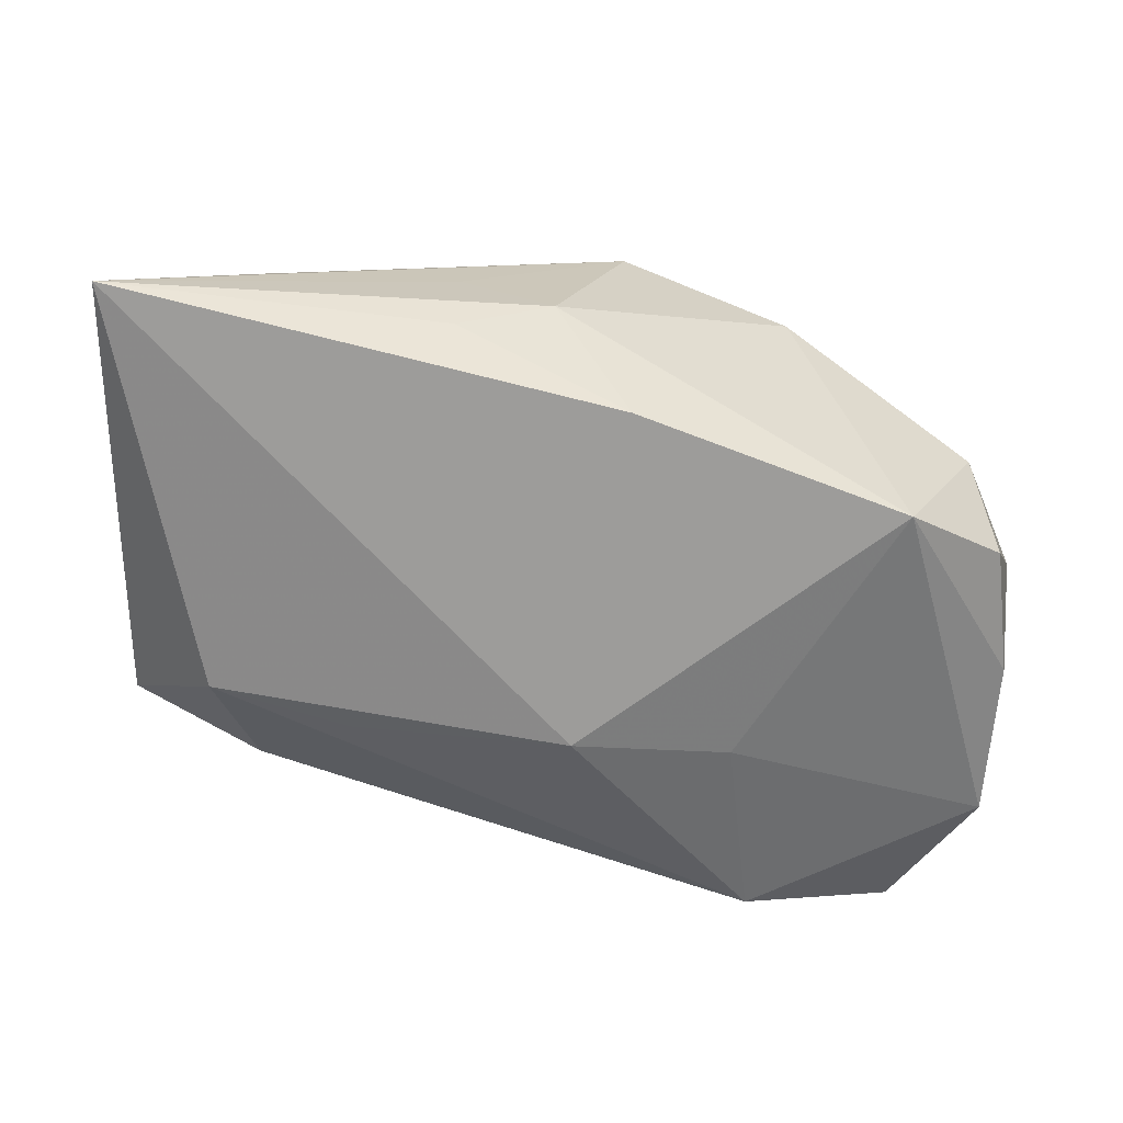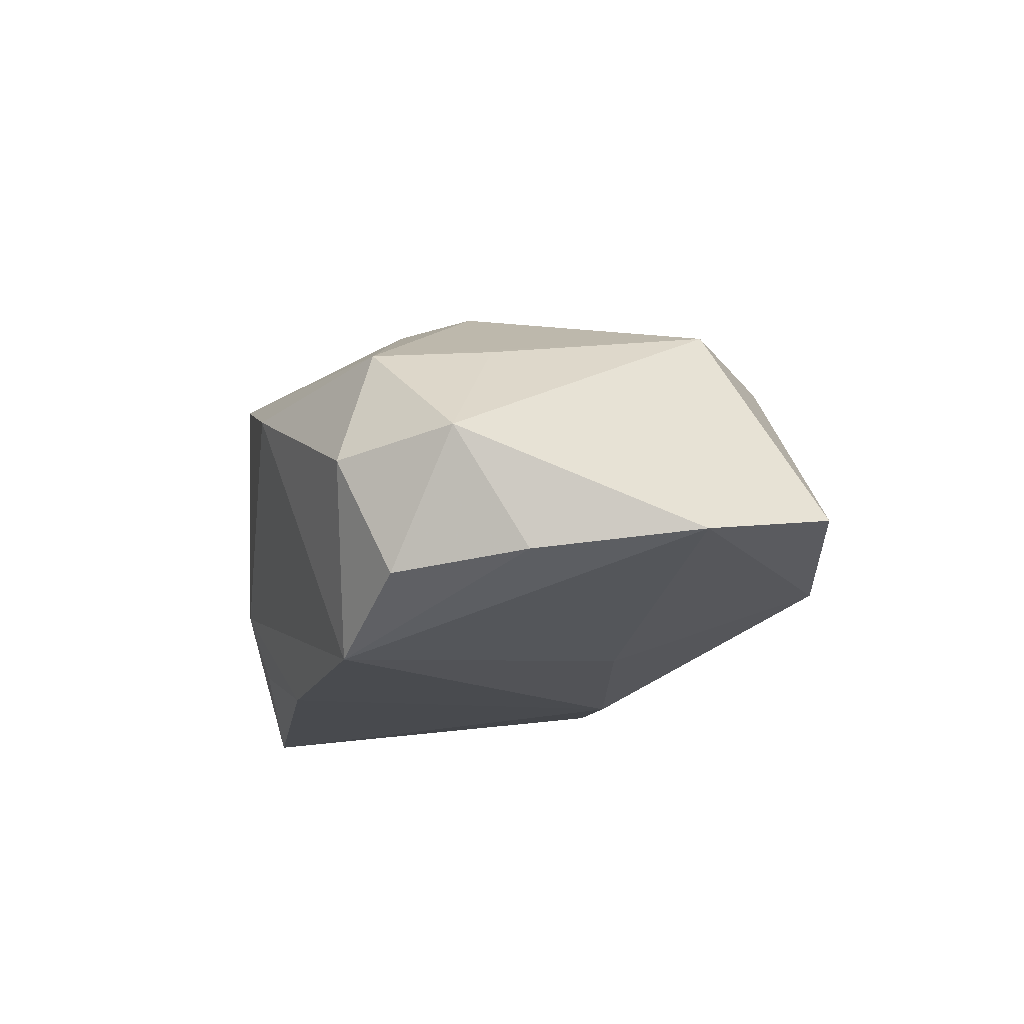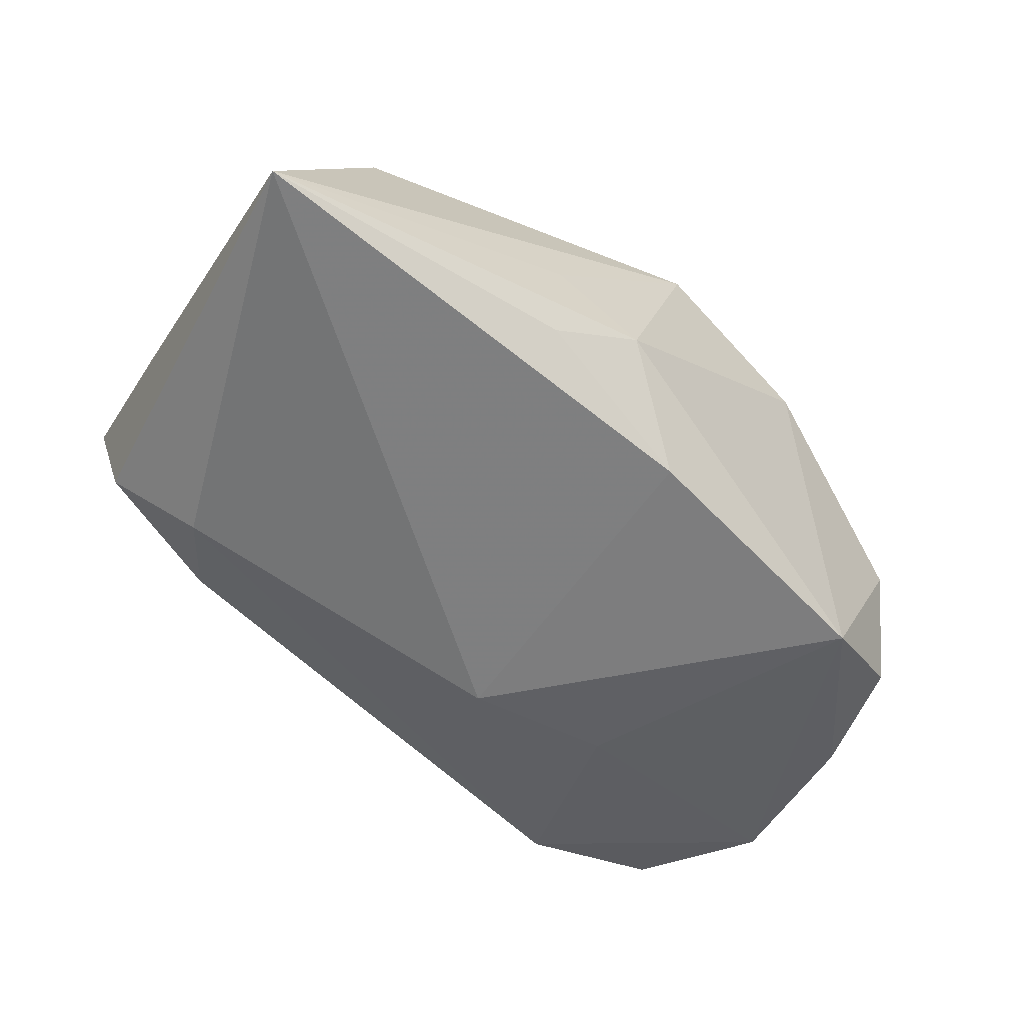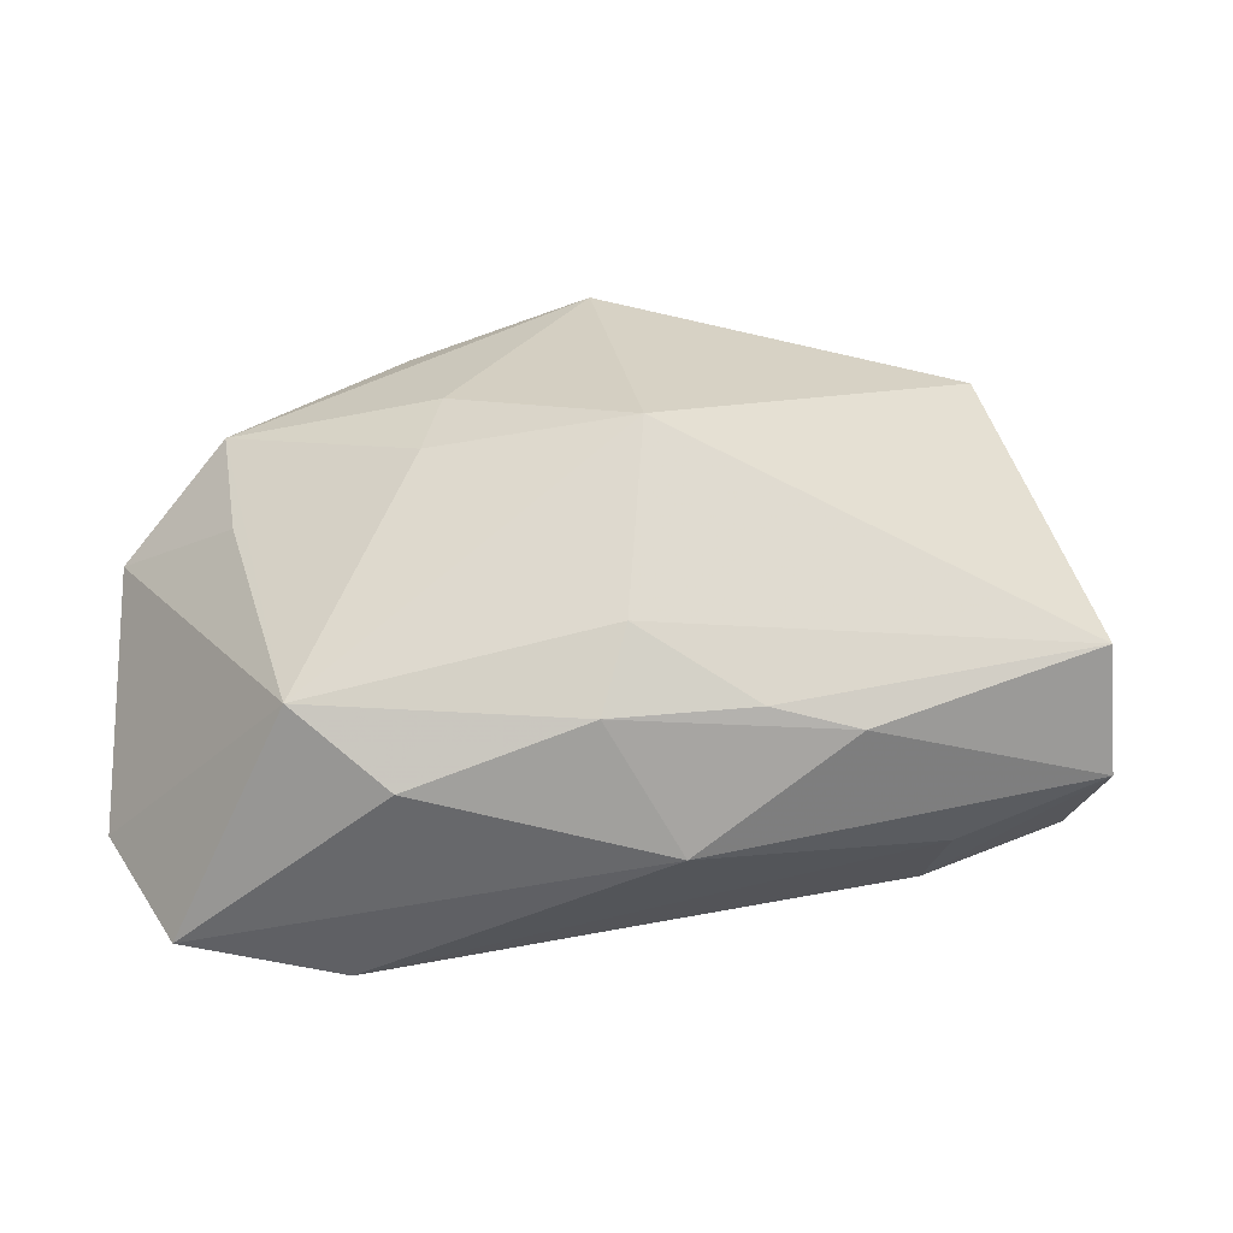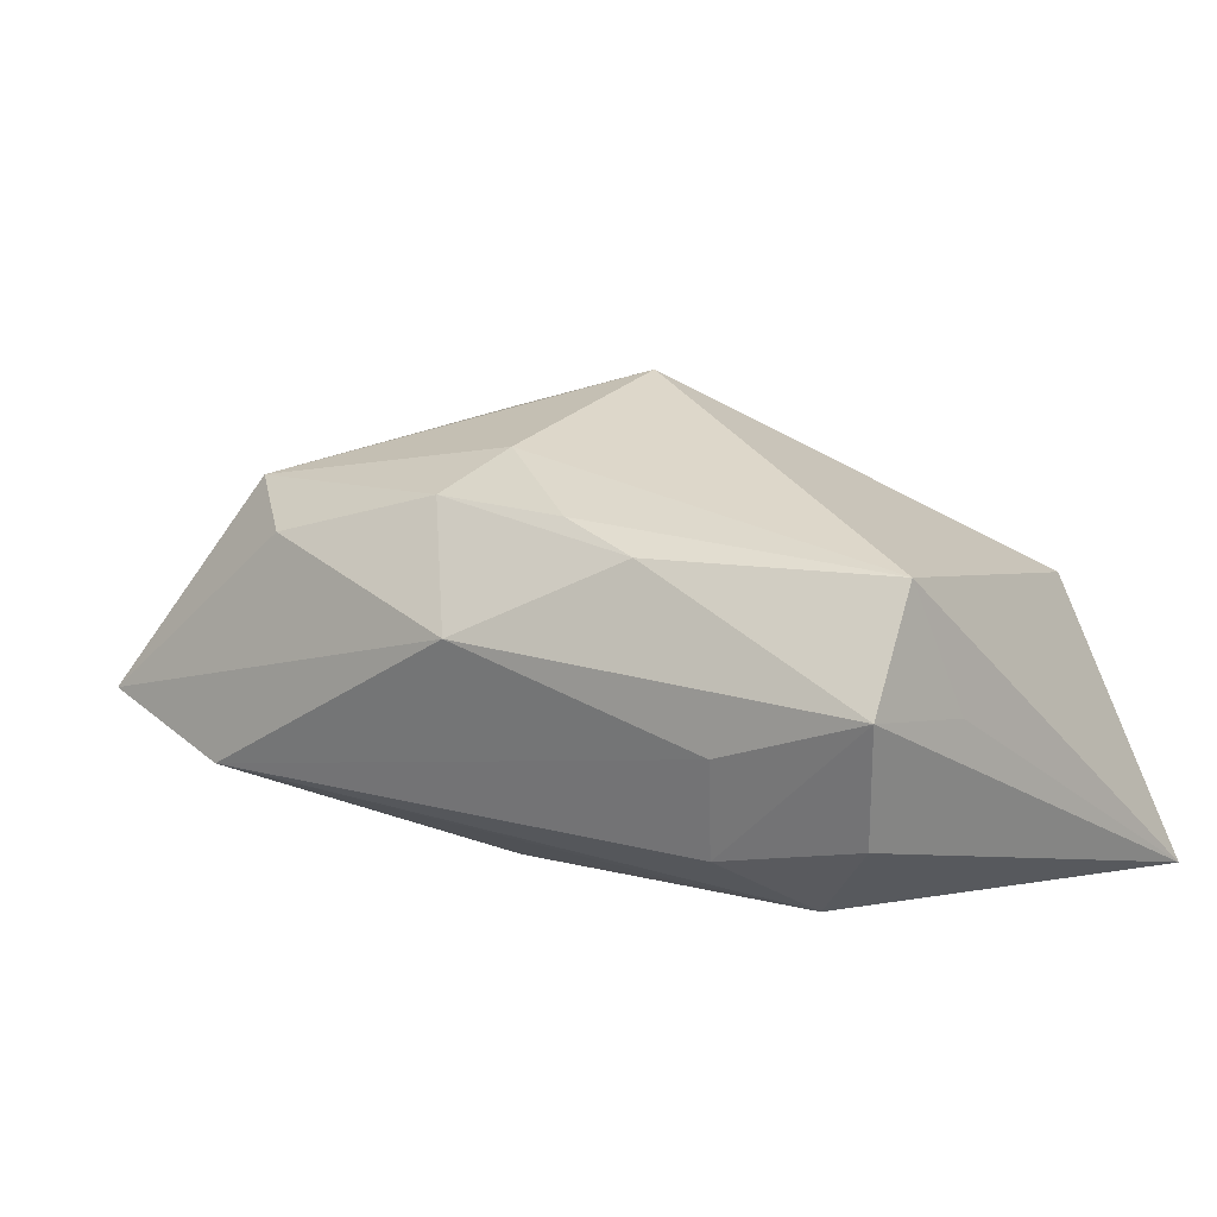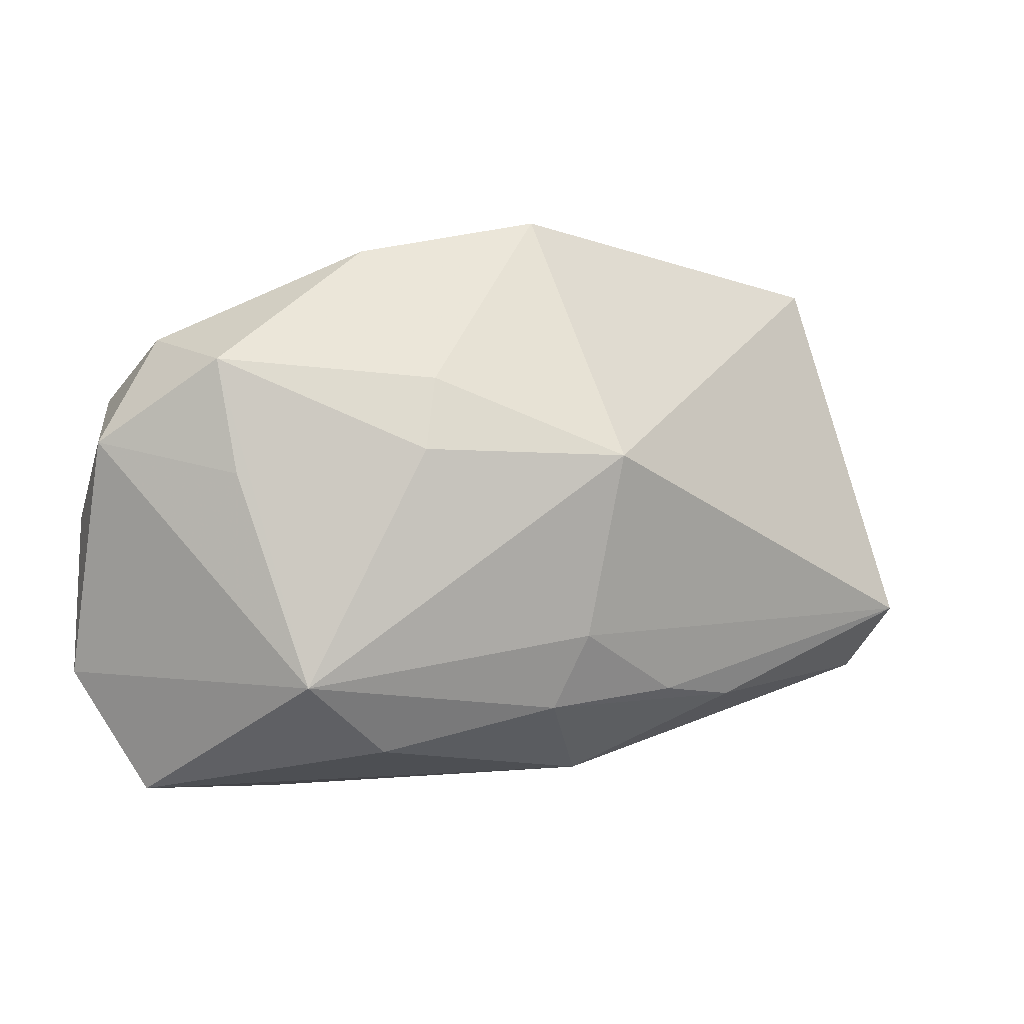
<metadata>
{"format":"obj","ext":"obj","renderer":"f3d","projection":"perspective","resolution":1024,"background":"white","views":[{"elev":-68.8,"azim":172.8,"up":"+Z"},{"elev":-11.8,"azim":-90.7,"up":"+Z"},{"elev":-59.0,"azim":146.9,"up":"+Z"},{"elev":-37.2,"azim":-1.3,"up":"+Y"},{"elev":13.0,"azim":42.0,"up":"+Z"},{"elev":-3.5,"azim":-25.0,"up":"+Y"}]}
</metadata>
<code>
v -0.03333 0.0007881 0.0115
v -0.02734 -0.01897 0.01464
v -0.04297 -0.002487 -0.008581
v 0.03014 0.02215 0.007355
v -0.03707 -0.02899 -0.004912
v 0.01114 0.02642 -0.003076
v 0.03781 -0.01118 0.01334
v -0.0009672 -0.01412 0.01942
v 0.009798 -0.01927 0.01555
v -0.03993 0.009437 -0.01019
v 0.01637 -0.01261 -0.01522
v 0.003995 -0.02734 0.006045
v -0.04386 -0.01759 -0.006973
v 0.03684 -0.01454 -0.007645
v -0.02283 -0.02936 -0.009224
v 0.01766 -0.01988 0.0134
v -0.002978 -0.02102 0.01602
v -0.01864 -0.0251 0.01142
v 0.002605 0.02642 -0.007669
v -0.01768 0.003037 0.01935
v -0.03505 0.01151 0.01058
v -0.0182 -0.01107 -0.01487
v 0.0002168 0.002704 0.02442
v 0.03916 -0.005707 0.001549
v -0.003511 -0.01077 -0.01793
v 0.0247 -0.01864 -0.01009
v 0.04103 0.02642 -0.01793
v -0.04397 0.00407 0.002051
v -0.01992 0.0231 0.008218
v -0.004739 0.02051 -0.01717
v -0.004071 0.02627 0.01326
v 0.02616 -0.02071 -0.00102
v 0.03892 -0.01721 0.003468
v 0.02925 -0.01018 -0.01543
v -0.0379 0.01438 0.000181
v -0.03021 0.014 -0.01636
v 0.01107 0.0252 -0.01297
v -0.01619 0.009873 0.01788
f 22 36 25
f 13 36 22
f 7 4 23
f 4 7 27
f 15 22 25
f 13 22 15
f 23 4 31
f 4 27 31
f 33 7 16
f 30 36 19
f 25 36 30
f 30 27 25
f 24 7 33
f 33 27 24
f 24 27 7
f 25 27 34
f 13 15 5
f 3 36 13
f 13 28 3
f 35 28 21
f 21 28 1
f 6 27 19
f 19 31 6
f 6 31 27
f 33 16 12
f 12 32 33
f 15 32 12
f 12 5 15
f 8 7 23
f 19 27 37
f 37 30 19
f 27 30 37
f 11 15 25
f 25 34 11
f 11 34 15
f 15 34 26
f 26 32 15
f 33 32 26
f 38 31 21
f 21 20 38
f 23 31 38
f 38 20 23
f 10 3 28
f 28 35 10
f 36 3 10
f 10 35 36
f 23 20 2
f 2 8 23
f 2 20 21
f 21 1 2
f 13 5 2
f 2 28 13
f 2 1 28
f 17 12 16
f 8 2 17
f 33 26 14
f 14 26 34
f 14 27 33
f 14 34 27
f 29 31 19
f 19 36 29
f 21 31 29
f 36 35 29
f 29 35 21
f 9 17 16
f 8 17 9
f 9 16 7
f 7 8 9
f 5 12 18
f 12 17 18
f 18 2 5
f 18 17 2

</code>
